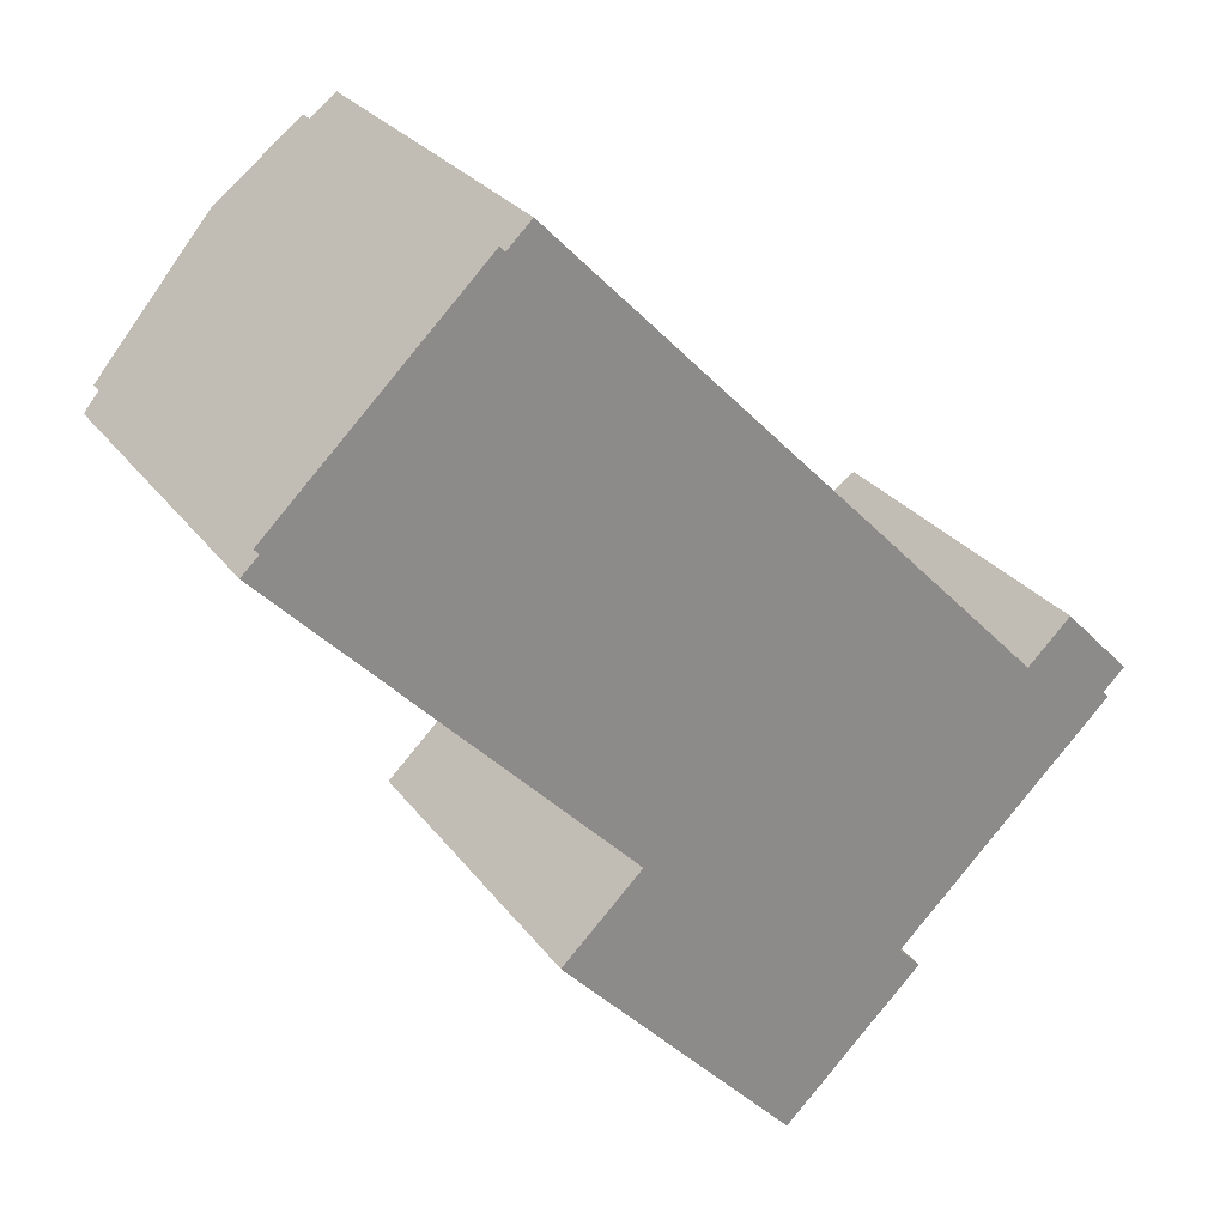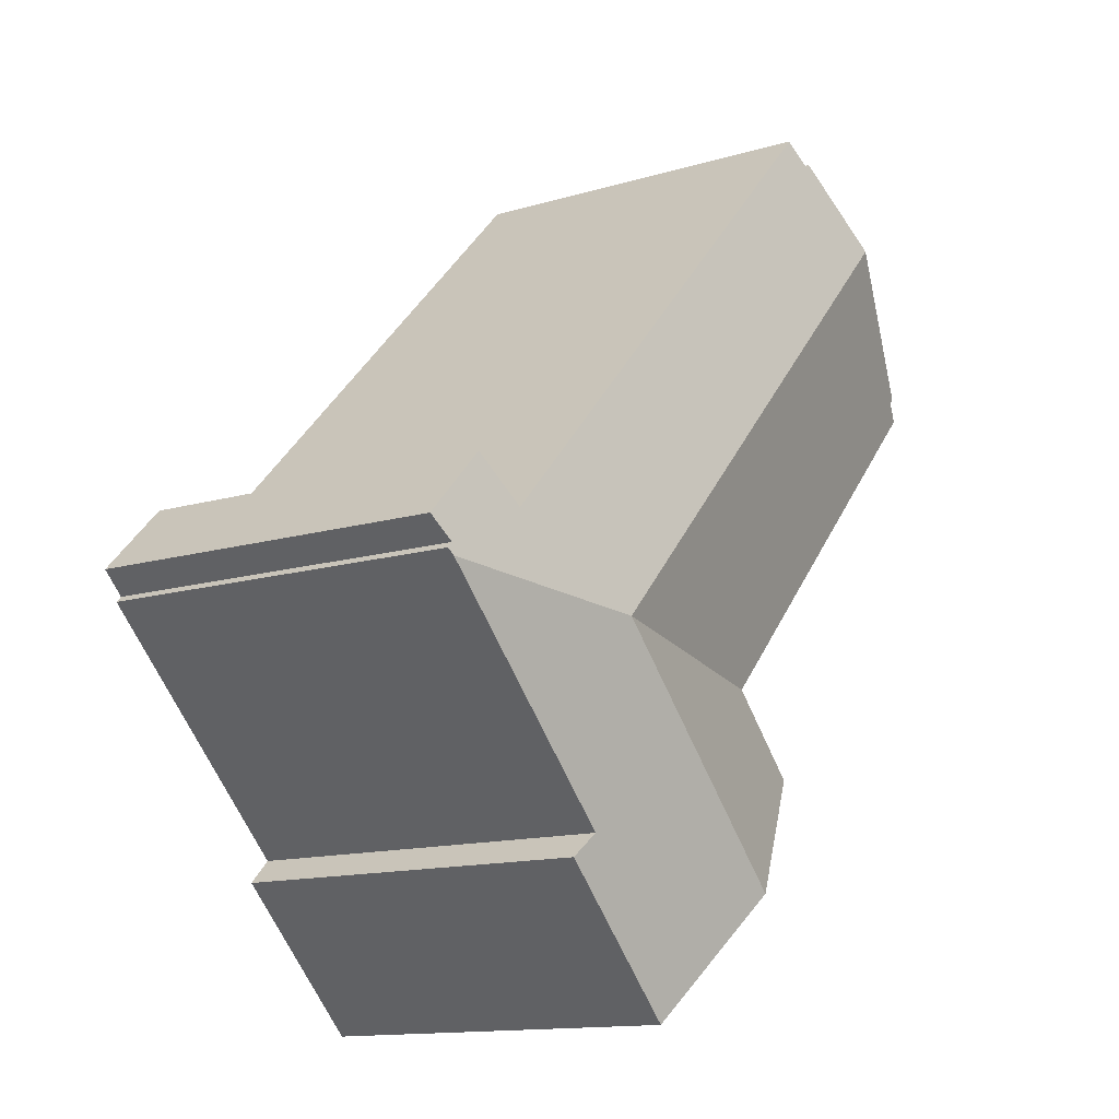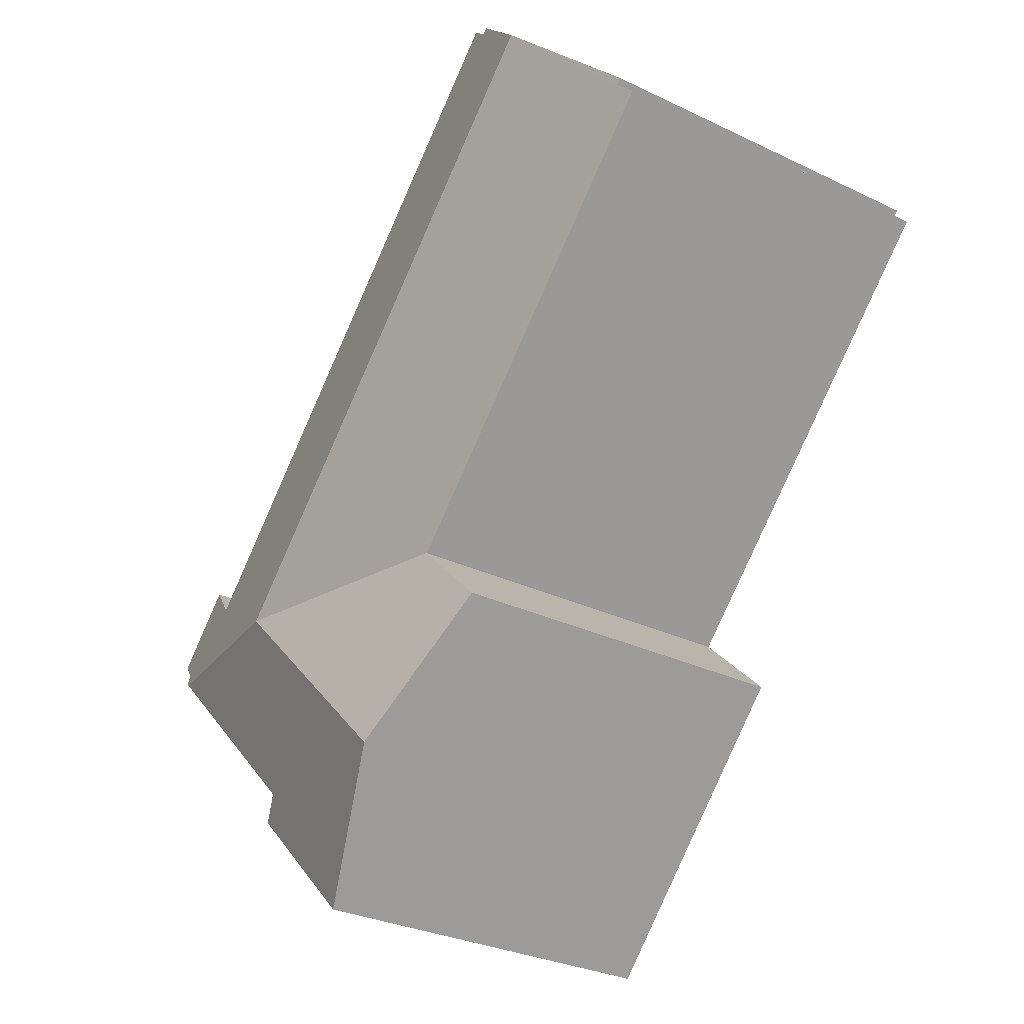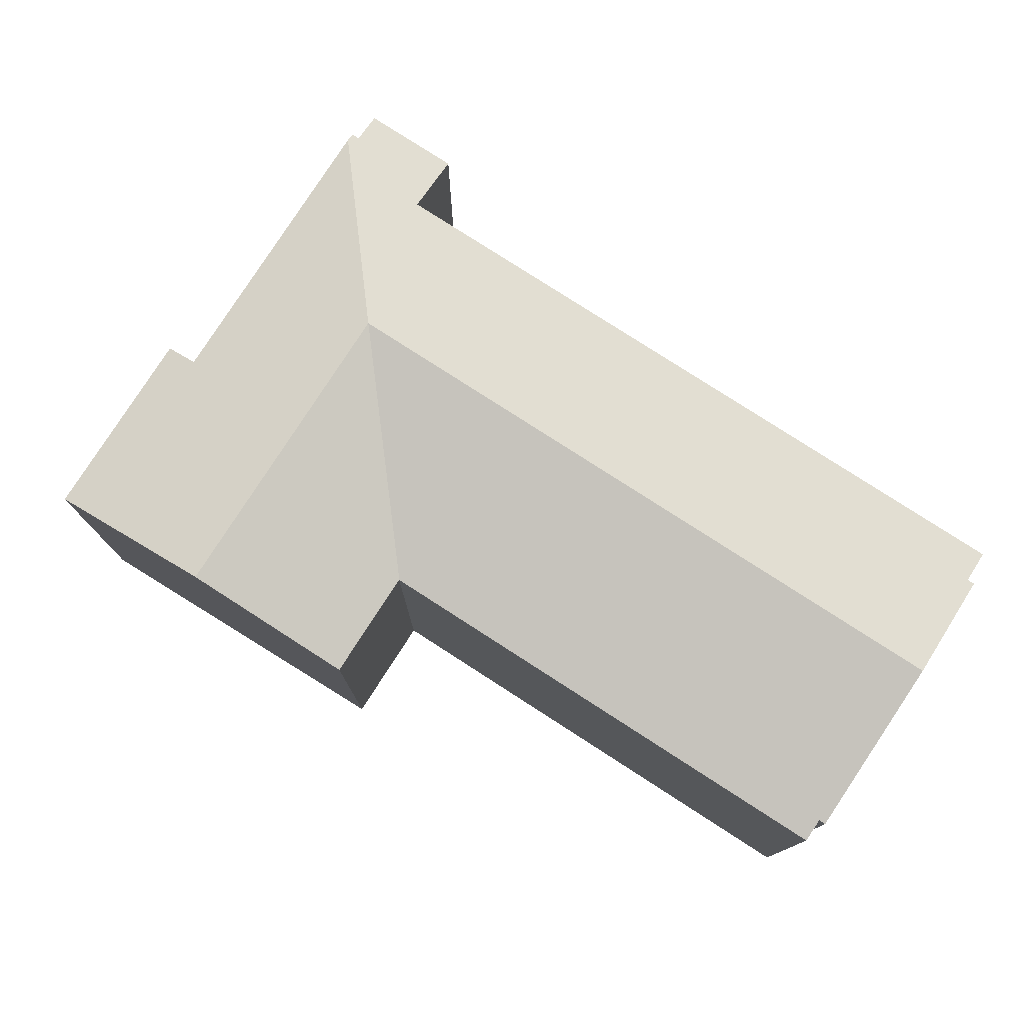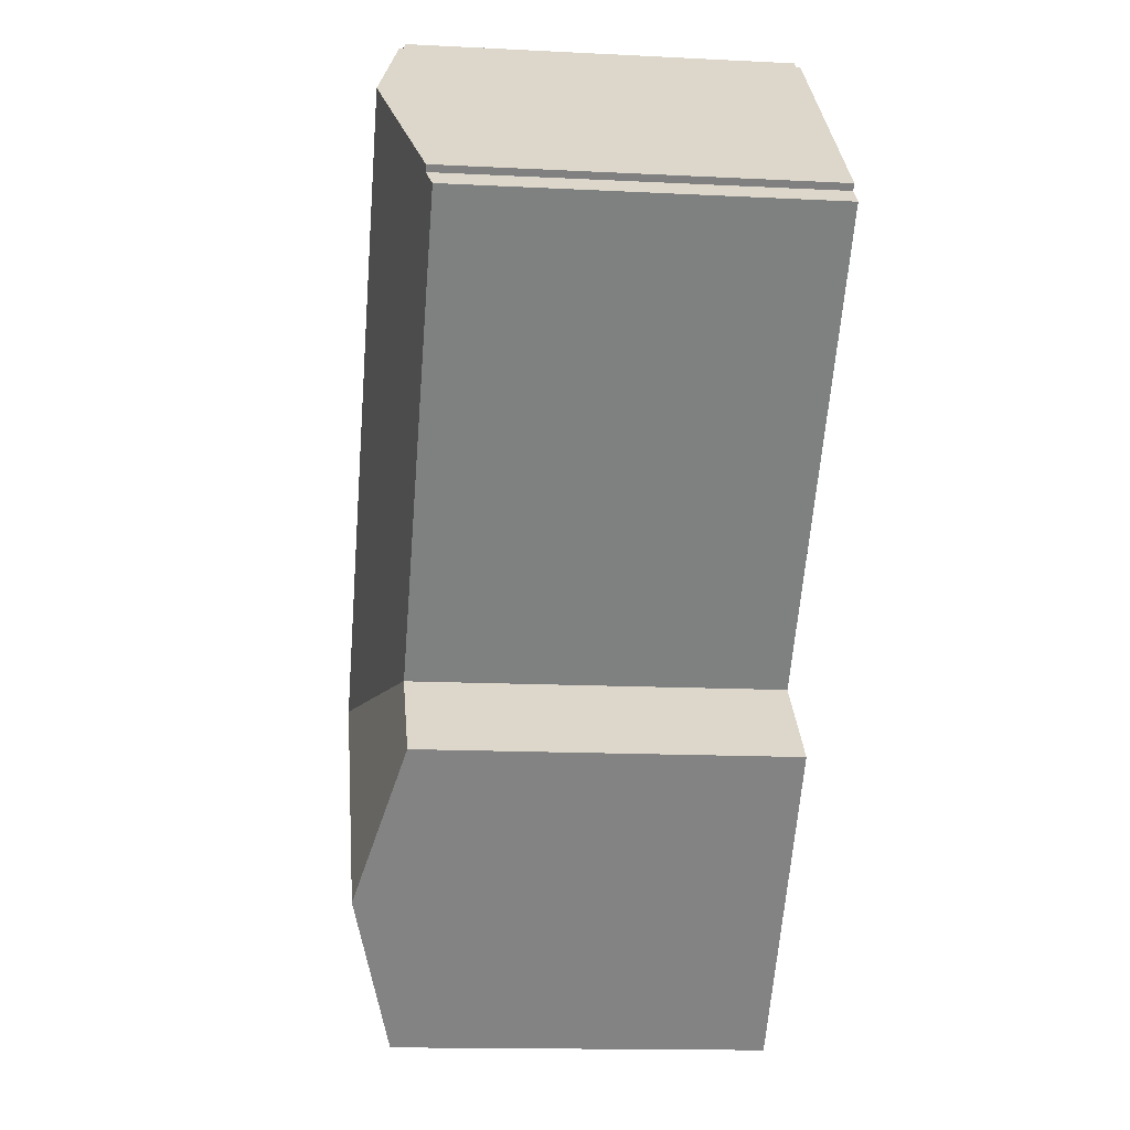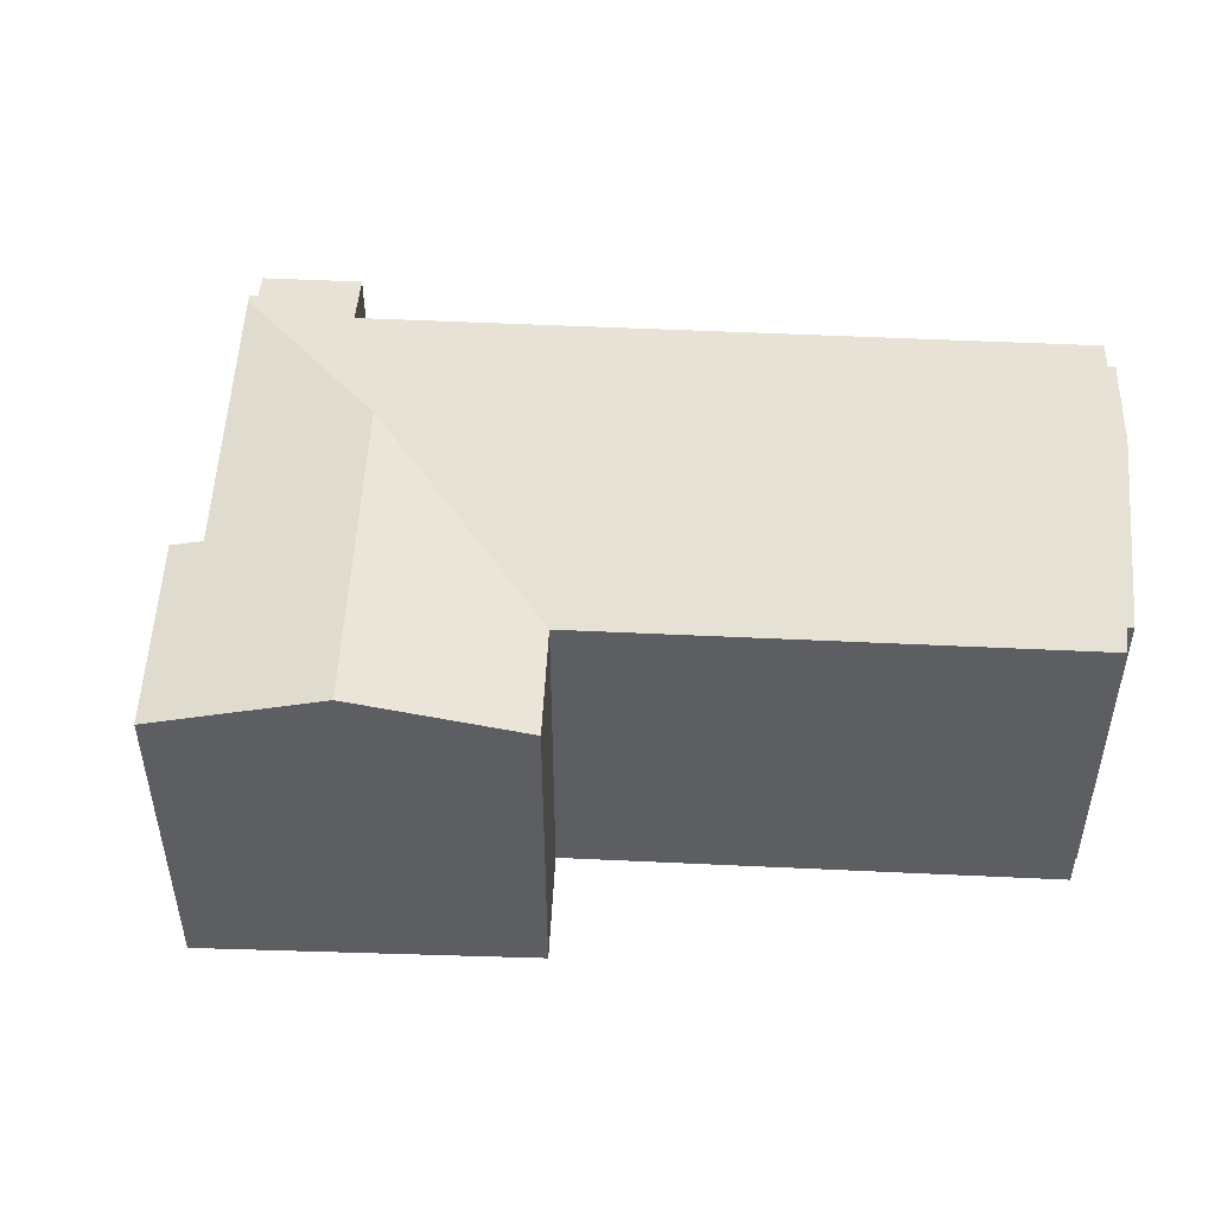
<metadata>
{"format":"obj","ext":"obj","renderer":"f3d","projection":"perspective","resolution":1024,"background":"white","views":[{"elev":26.7,"azim":-28.0,"up":"+Z"},{"elev":-13.4,"azim":124.1,"up":"+Z"},{"elev":-29.5,"azim":-125.5,"up":"+Z"},{"elev":78.7,"azim":-101.5,"up":"+Y"},{"elev":-14.1,"azim":-96.5,"up":"+Z"},{"elev":52.1,"azim":-131.4,"up":"+Y"}]}
</metadata>
<code>
v  30.07 13.48 -11.53
v  30.07 13.42 -11.11
v  30.28 13.42 -11.32
v  28.43 13.19 -7.856
v  30.86 13.19 -10.34
v  26.87 13.65 -9.382
v  22.23 14.76 -12.13
v  21.58 13.65 -3.962
v  9.073 13.65 8.846
v  17.83 14.76 -7.626
v  8.208 13.9 8.002
v  5.135 14.76 5.373
v  8.022 13.9 8.192
v  22.42 13.48 -19
v  16.84 14.76 -17.39
v  23.22 13.19 -19.82
v  21.17 13.19 -21.82
v  13.92 14.76 -20.24
v  18.17 13.19 -24.75
v  12.58 13.19 -12.89
v  12.57 13.19 -12.88
v  12.51 13.19 -12.96
v  9.669 13.19 -15.73
v  0.712 13.45 1.054
v  0.624 13.37 0.609
v  0.445 13.37 0.793
v  6.884 13.19 -7.049
v  0 13.19 8.077e-16
v  8.373 13.19 -8.574
v  12.51 13.19 -12.81
v  0.445 -4.856e-17 0.793
v  5.135 -3.29e-16 5.373
v  8.022 -5.016e-16 8.192
v  0.712 -6.454e-17 1.054
v  8.208 -4.9e-16 8.002
v  9.073 -5.417e-16 8.846
v  26.87 5.745e-16 -9.382
v  28.43 4.81e-16 -7.856
v  9.669 9.633e-16 -15.73
v  12.58 7.89e-16 -12.89
v  12.51 7.933e-16 -12.96
v  0.624 -3.729e-17 0.609
v  0 0 0
v  21.58 2.426e-16 -3.962
v  30.86 6.332e-16 -10.34
v  30.07 6.803e-16 -11.11
v  30.28 6.931e-16 -11.32
v  22.42 1.163e-15 -19
v  23.22 1.214e-15 -19.82
v  30.07 7.058e-16 -11.53
v  18.17 1.516e-15 -24.75
v  21.17 1.336e-15 -21.82
v  13.92 1.24e-15 -20.24
v  6.884 4.316e-16 -7.049
v  12.57 7.884e-16 -12.88
v  12.51 7.847e-16 -12.81
v  8.373 5.25e-16 -8.574
g defaultobject
f 1 2 3
f 2 4 5
f 4 2 1
f 4 1 6
f 6 1 7
f 6 7 8
f 8 7 9
f 9 7 10
f 9 10 11
f 11 10 12
f 11 12 13
f 14 7 1
f 7 14 15
f 15 14 16
f 15 16 17
f 15 17 18
f 18 17 19
f 7 20 21
f 20 7 22
f 22 7 23
f 23 7 15
f 23 15 18
f 24 25 26
f 25 24 12
f 25 27 28
f 27 25 12
f 27 12 10
f 27 10 29
f 29 10 30
f 30 10 21
f 21 10 7
f 31 24 26
f 24 31 12
f 12 31 13
f 13 31 32
f 13 32 33
f 32 31 34
f 35 9 11
f 9 35 36
f 37 4 6
f 4 37 38
f 39 22 23
f 22 39 20
f 20 39 40
f 40 39 41
f 28 42 25
f 42 28 43
f 33 11 13
f 11 33 35
f 36 8 9
f 8 36 44
f 8 44 6
f 6 44 37
f 38 5 4
f 5 38 45
f 46 3 2
f 3 46 47
f 48 16 14
f 16 48 49
f 5 46 2
f 46 5 45
f 3 14 1
f 14 3 47
f 14 47 48
f 48 47 50
f 49 17 16
f 17 49 19
f 19 49 51
f 51 49 52
f 51 18 19
f 18 51 23
f 23 51 39
f 39 51 53
f 40 21 20
f 21 40 30
f 30 40 29
f 29 40 27
f 27 40 28
f 28 40 54
f 28 54 43
f 54 40 55
f 54 55 56
f 54 56 57
f 42 26 25
f 26 42 31
f 54 42 43
f 42 54 57
f 42 57 56
f 49 48 52
f 47 46 50
f 53 41 39
f 41 53 51
f 41 51 52
f 41 52 40
f 40 52 34
f 34 52 32
f 32 52 48
f 32 48 37
f 37 48 50
f 32 37 35
f 32 35 33
f 35 37 44
f 35 44 36
f 37 50 38
f 38 50 46
f 38 46 45
f 42 34 31
f 34 42 56
f 34 56 40

</code>
